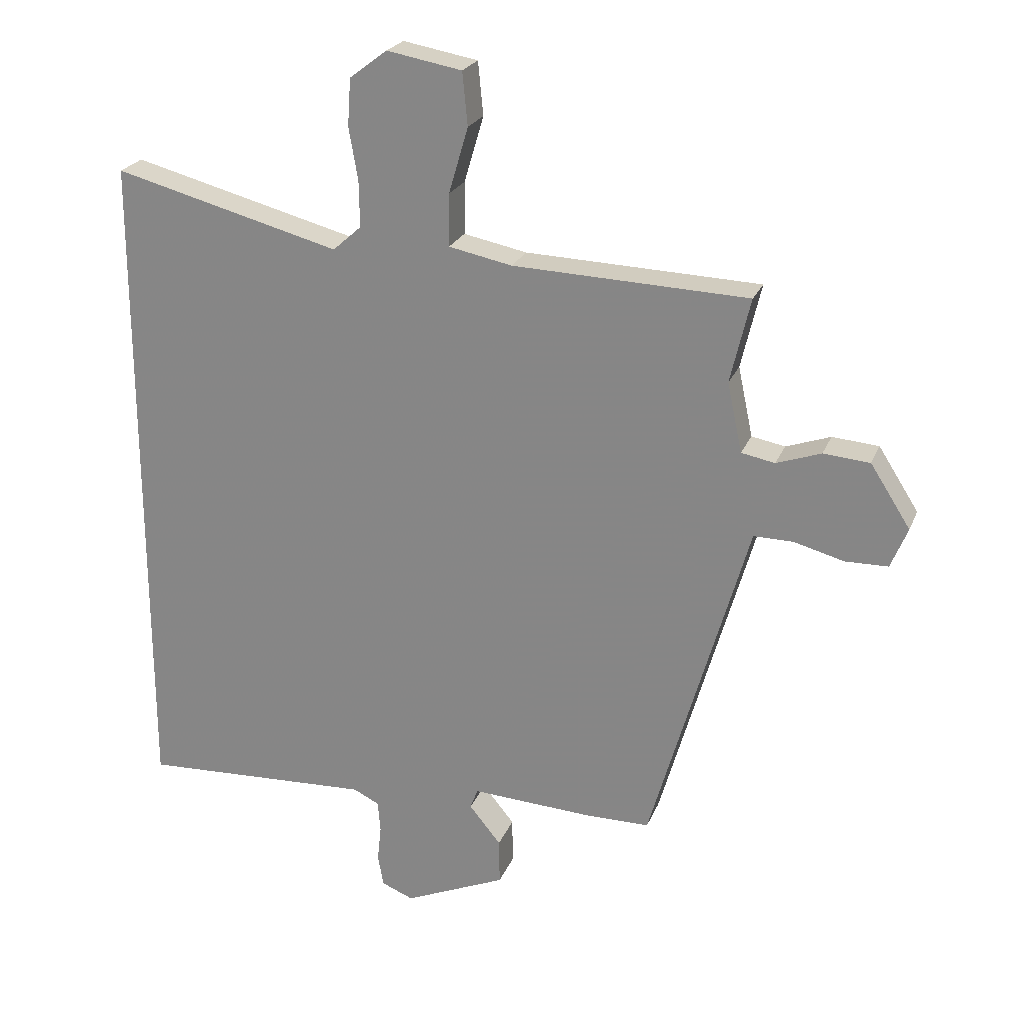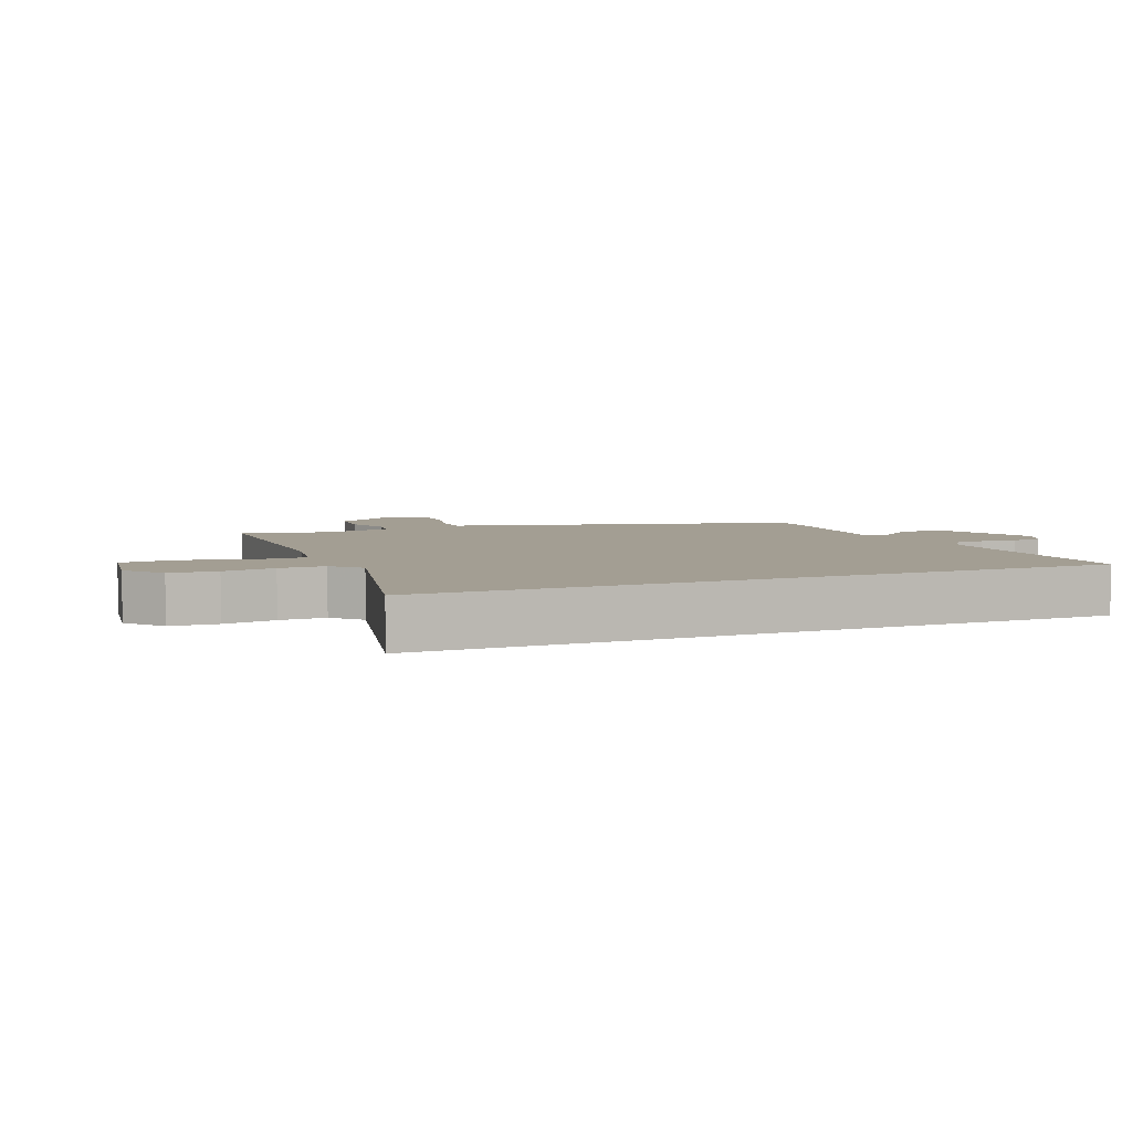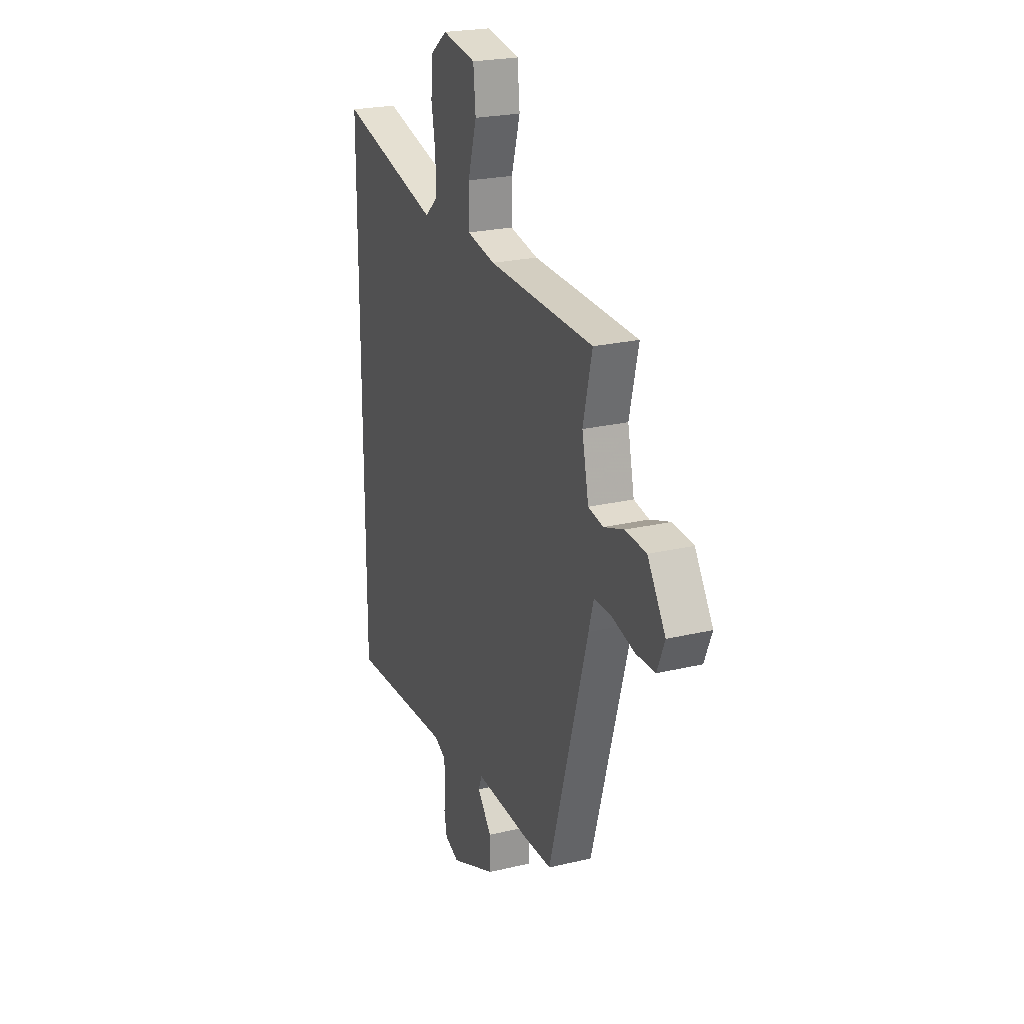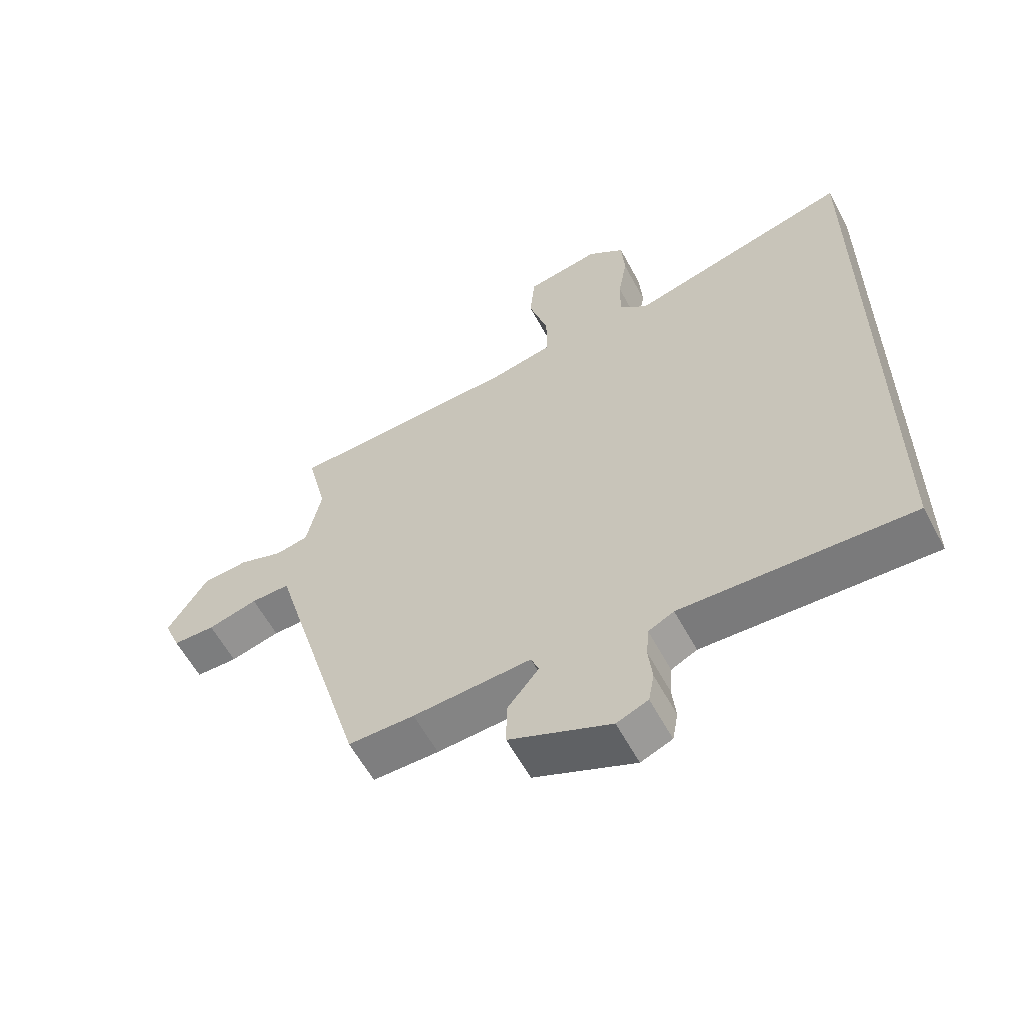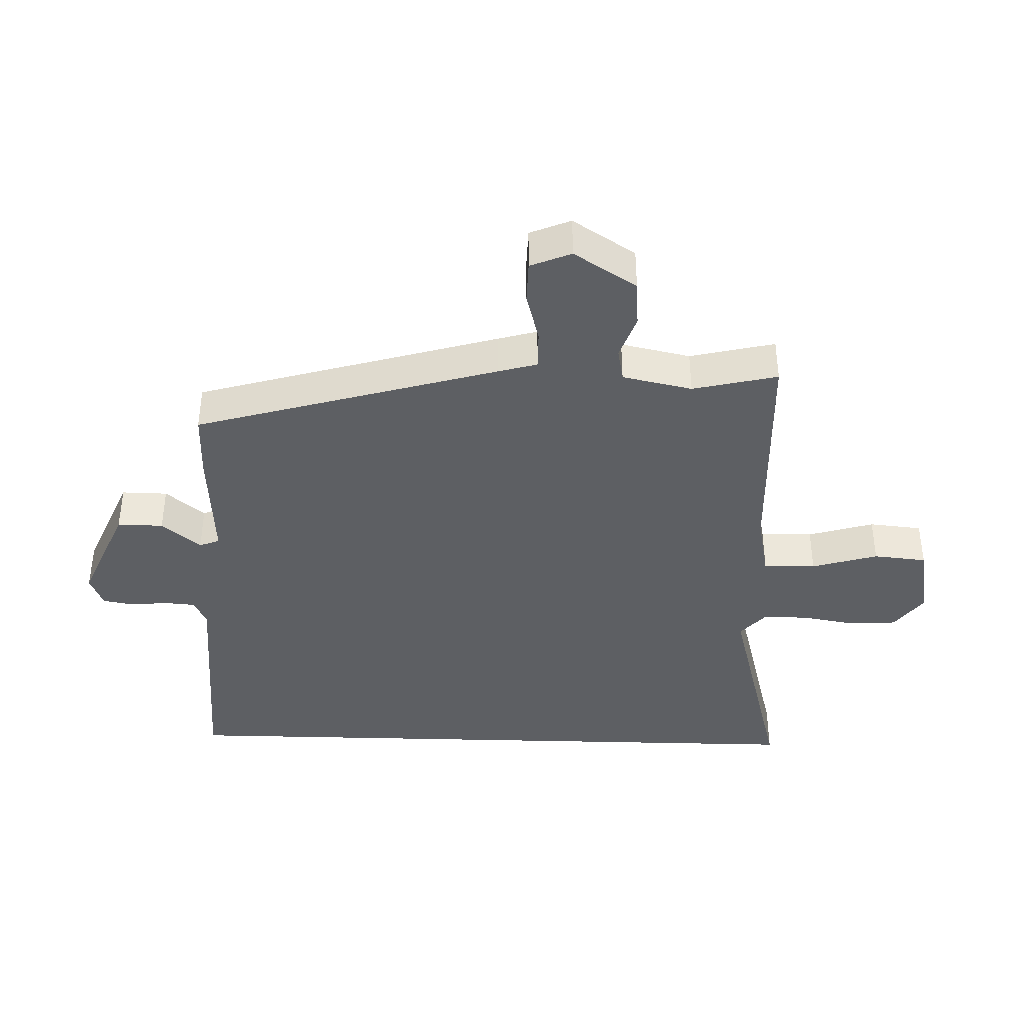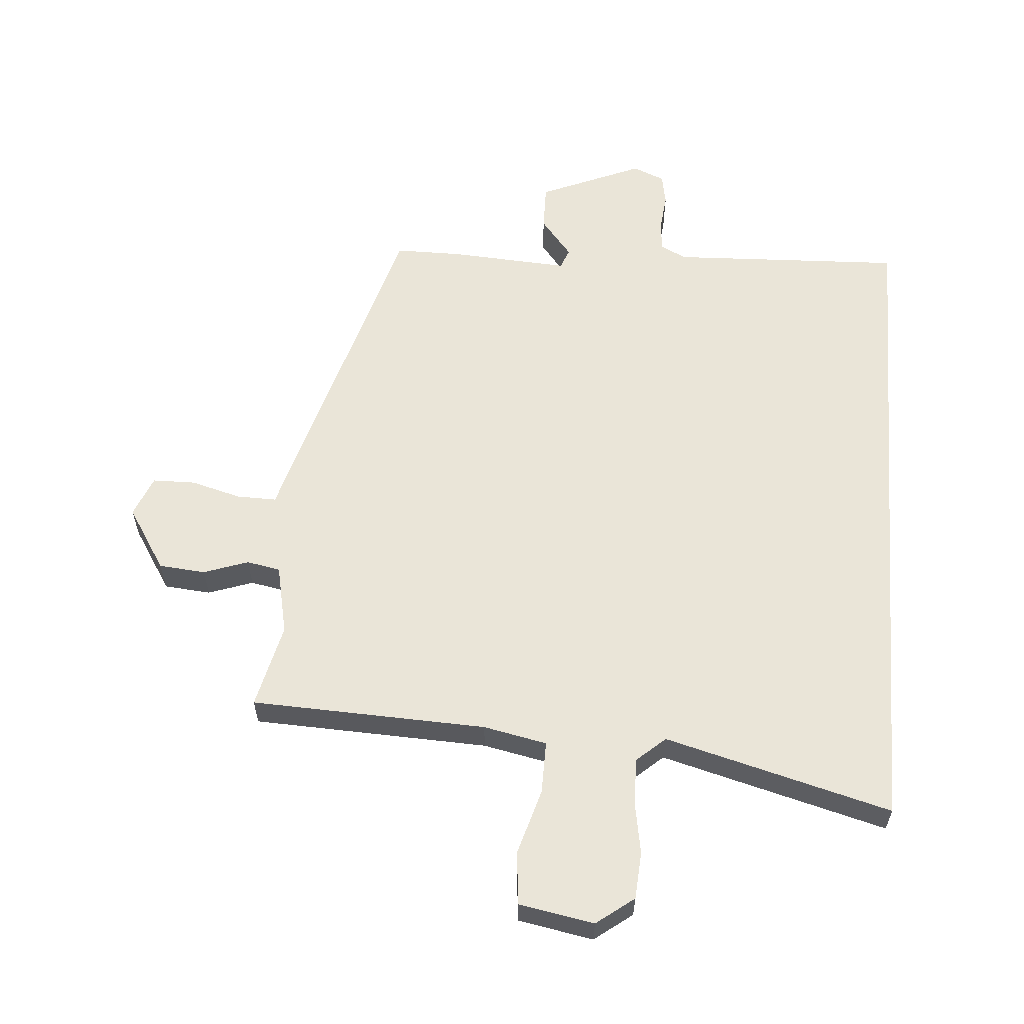
<metadata>
{"format":"obj","ext":"obj","renderer":"f3d","projection":"perspective","resolution":1024,"background":"white","views":[{"elev":23.2,"azim":-161.8,"up":"+Z"},{"elev":5.2,"azim":66.7,"up":"+Y"},{"elev":23.1,"azim":-112.2,"up":"+Z"},{"elev":-59.5,"azim":28.1,"up":"+Z"},{"elev":-40.1,"azim":-91.7,"up":"+Y"},{"elev":59.6,"azim":4.5,"up":"+Y"}]}
</metadata>
<code>
v 0.5 0.07 -0.498
v 0.142 0.07 -0.483
v 0.102 0.07 -0.503
v 0.098 0.07 -0.551
v 0.104 0.07 -0.608
v 0.095 0.07 -0.656
v 0.046 0.07 -0.676
v -0.112 0.07 -0.609
v -0.111 0.07 -0.538
v -0.062 0.07 -0.478
v -0.074 0.07 -0.447
v -0.258 0.07 -0.458
v -0.361 0.07 -0.458
v -0.496 0.07 0.009
v -0.513 0.07 0.069
v -0.574 0.07 0.068
v -0.652 0.07 0.047
v -0.718 0.07 0.048
v -0.744 0.07 0.111
v -0.682 0.07 0.208
v -0.61 0.07 0.214
v -0.541 0.07 0.19
v -0.489 0.07 0.2
v -0.466 0.07 0.308
v -0.497 0.07 0.439
v -0.133 0.07 0.453
v -0.035 0.07 0.473
v -0.036 0.07 0.554
v -0.066 0.07 0.656
v -0.058 0.07 0.738
v 0.058 0.07 0.759
v 0.116 0.07 0.715
v 0.121 0.07 0.642
v 0.107 0.07 0.561
v 0.106 0.07 0.49
v 0.15 0.07 0.451
v 0.5 0.07 0.544
v 0.5 0 -0.498
v 0.142 0 -0.483
v 0.102 0 -0.503
v 0.098 0 -0.551
v 0.104 0 -0.608
v 0.095 0 -0.656
v 0.046 0 -0.676
v -0.112 0 -0.609
v -0.111 0 -0.538
v -0.062 0 -0.478
v -0.074 0 -0.447
v -0.258 0 -0.458
v -0.361 0 -0.458
v -0.496 0 0.009
v -0.513 0 0.069
v -0.574 0 0.068
v -0.652 0 0.047
v -0.718 0 0.048
v -0.744 0 0.111
v -0.682 0 0.208
v -0.61 0 0.214
v -0.541 0 0.19
v -0.489 0 0.2
v -0.466 0 0.308
v -0.497 0 0.439
v -0.133 0 0.453
v -0.035 0 0.473
v -0.036 0 0.554
v -0.066 0 0.656
v -0.058 0 0.738
v 0.058 0 0.759
v 0.116 0 0.715
v 0.121 0 0.642
v 0.107 0 0.561
v 0.106 0 0.49
v 0.15 0 0.451
v 0.5 0 0.544
f 36 37 1 2
f 35 36 2 3
f 32 33 34
f 31 32 34
f 30 31 34
f 29 30 34
f 28 29 34
f 27 28 34 35
f 35 3 4
f 27 35 4
f 26 27 4
f 5 6 7
f 4 5 7
f 26 4 7
f 25 26 7
f 24 25 7
f 20 21 22
f 19 20 22
f 18 19 22
f 17 18 22
f 16 17 22
f 15 16 22 23
f 15 23 24
f 14 15 24
f 13 14 24
f 12 13 24
f 11 12 24
f 7 8 9 10
f 7 10 11
f 7 11 24
f 39 38 74 73
f 40 39 73 72
f 71 70 69
f 71 69 68
f 71 68 67
f 71 67 66
f 71 66 65
f 72 71 65 64
f 41 40 72
f 41 72 64
f 41 64 63
f 44 43 42
f 44 42 41
f 44 41 63
f 44 63 62
f 44 62 61
f 59 58 57
f 59 57 56
f 59 56 55
f 59 55 54
f 59 54 53
f 60 59 53 52
f 61 60 52
f 61 52 51
f 61 51 50
f 61 50 49
f 61 49 48
f 47 46 45 44
f 48 47 44
f 61 48 44
f 1 38 39 2
f 2 39 40 3
f 3 40 41 4
f 4 41 42 5
f 5 42 43 6
f 6 43 44 7
f 7 44 45 8
f 8 45 46 9
f 9 46 47 10
f 10 47 48 11
f 11 48 49 12
f 12 49 50 13
f 13 50 51 14
f 14 51 52 15
f 15 52 53 16
f 16 53 54 17
f 17 54 55 18
f 18 55 56 19
f 19 56 57 20
f 20 57 58 21
f 21 58 59 22
f 22 59 60 23
f 23 60 61 24
f 24 61 62 25
f 25 62 63 26
f 26 63 64 27
f 27 64 65 28
f 28 65 66 29
f 29 66 67 30
f 30 67 68 31
f 31 68 69 32
f 32 69 70 33
f 33 70 71 34
f 34 71 72 35
f 35 72 73 36
f 36 73 74 37
f 37 74 38 1

</code>
